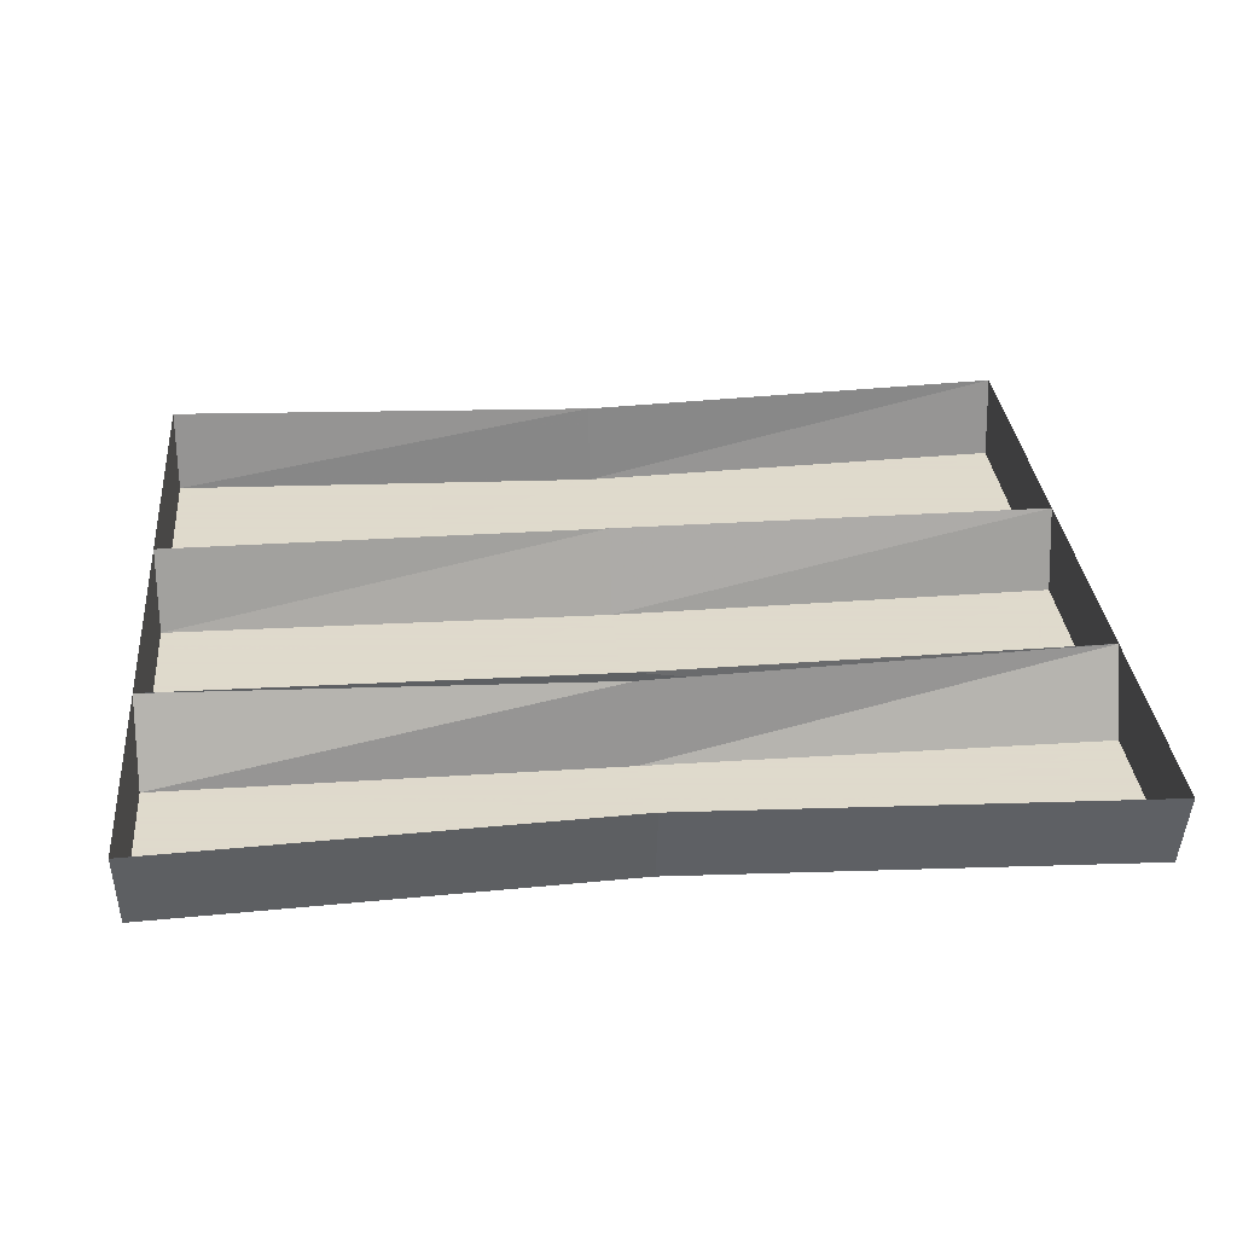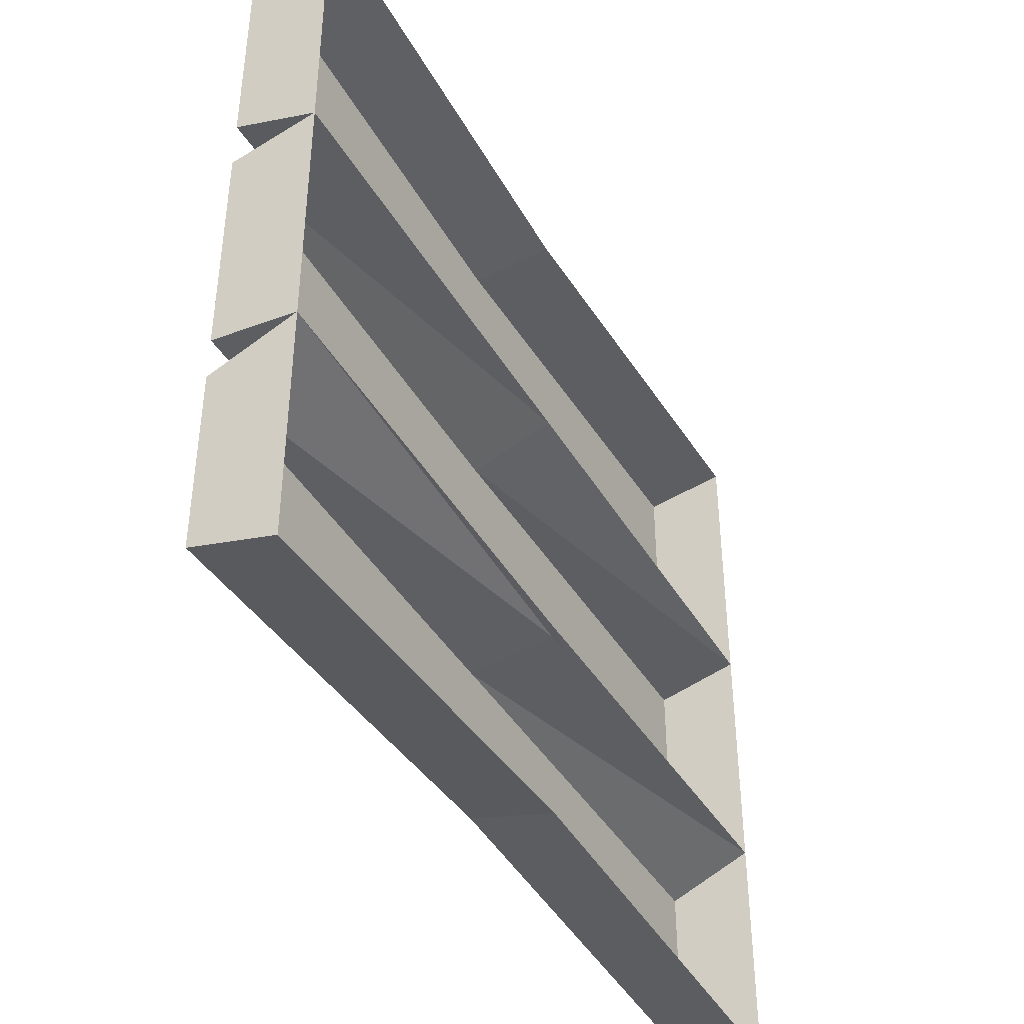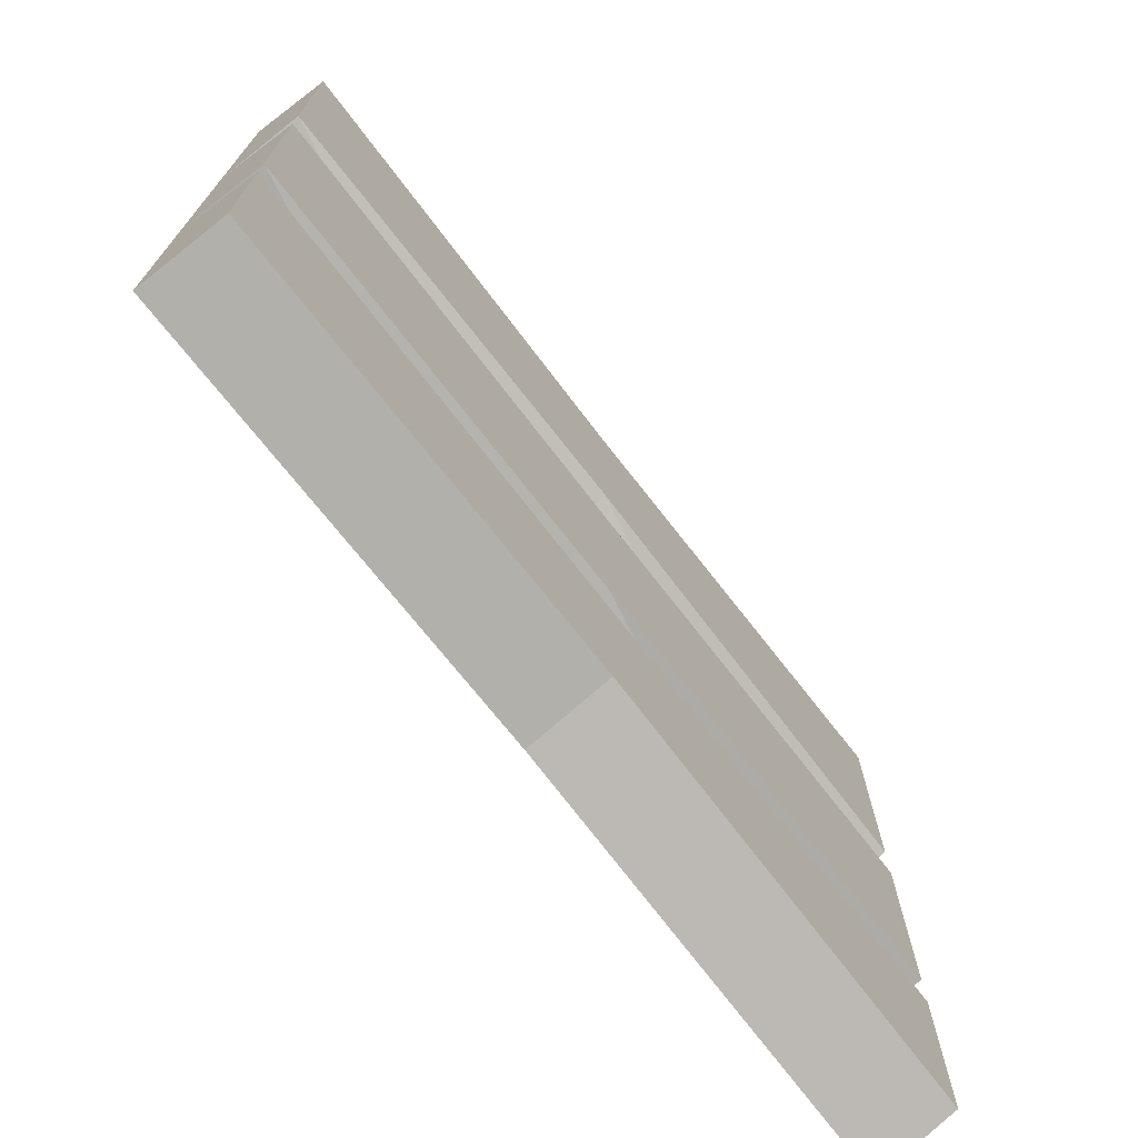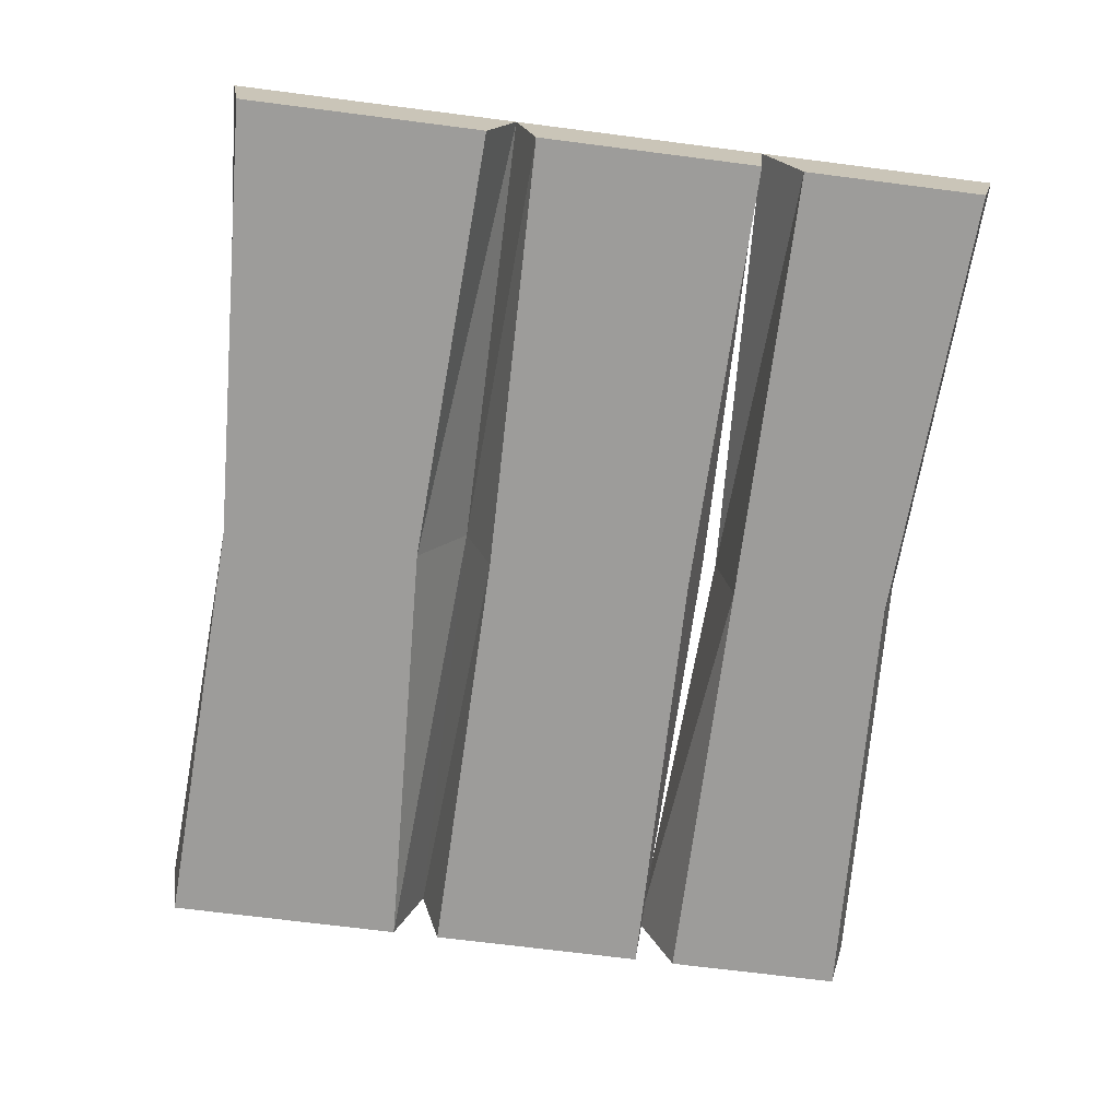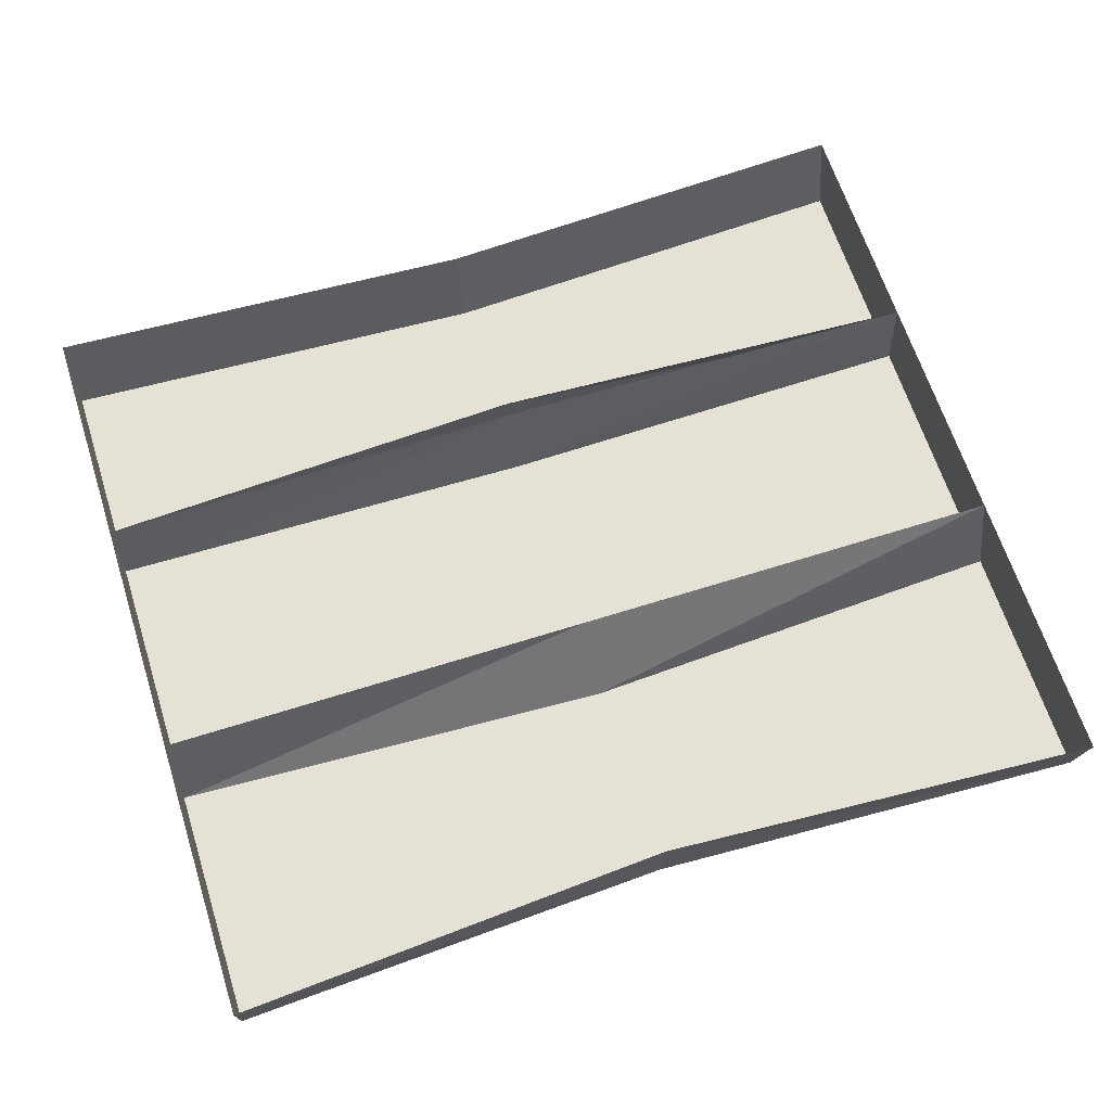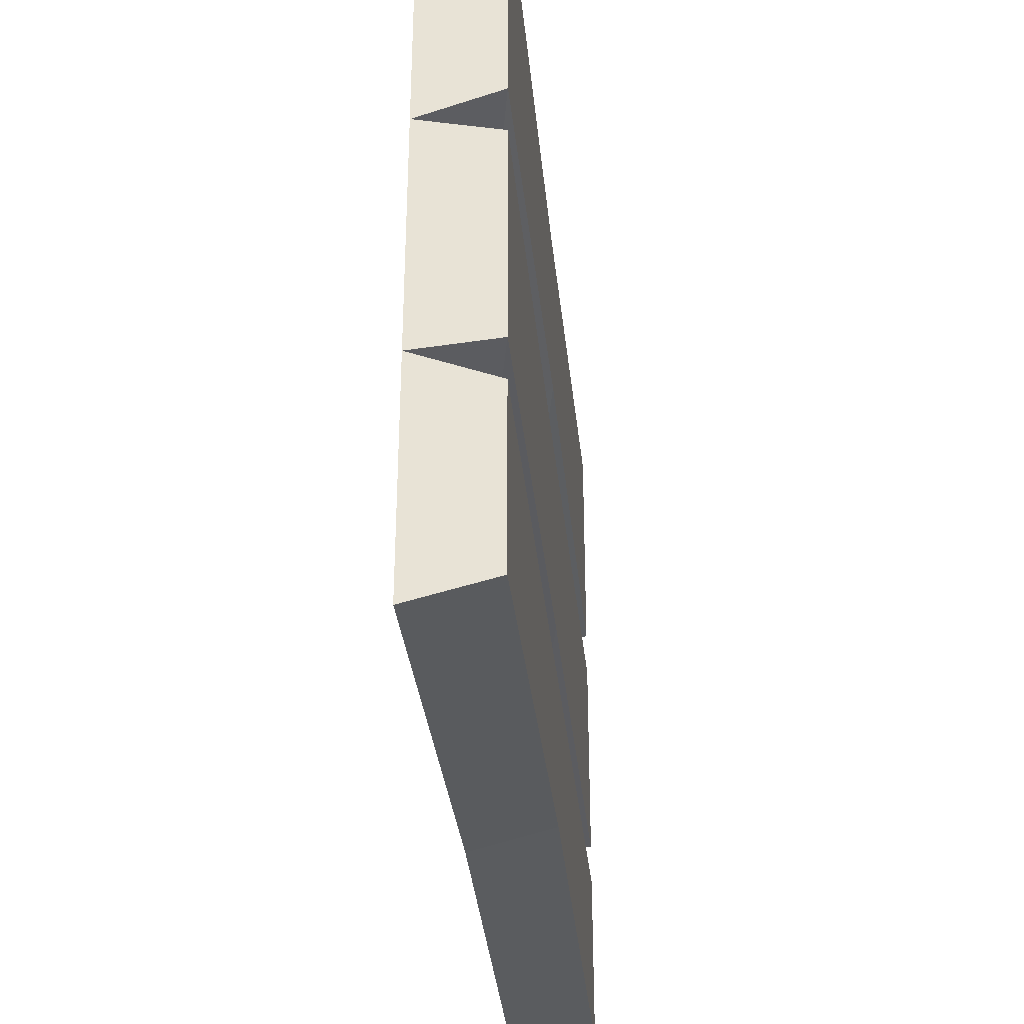
<metadata>
{"format":"obj","ext":"obj","renderer":"f3d","projection":"perspective","resolution":1024,"background":"white","views":[{"elev":32.4,"azim":174.8,"up":"+Y"},{"elev":-41.4,"azim":118.0,"up":"+Z"},{"elev":-72.3,"azim":-52.4,"up":"+Z"},{"elev":-70.2,"azim":82.7,"up":"+Y"},{"elev":64.9,"azim":-17.7,"up":"+Y"},{"elev":-34.7,"azim":-84.2,"up":"+Z"}]}
</metadata>
<code>
v -0.5 0 -0.09375
v -0.5 0.09375 -0.1016
v 0 0.09375 -0.1094
v 0 0 -0.08594
v -0.5 0 0.1562
v -0.5 0.09375 0.1797
v 0.5 0.09375 -0.1016
v 0.5 0 -0.09375
v 0 0 0.1484
v 0 0.09375 0.1797
v -0.5 0 0.2109
v -0.5 0.09375 0.5
v -0.5 0 0.4844
v 0 0 0.4609
v 0 0.09375 0.4688
v 0.5 0 0.4844
v 0.5 0.09375 0.5
v -0.5 0.09375 -0.3672
v -0.5 0 -0.3438
v -0.5 0 -0.1406
v 0 0 -0.1406
v 0 0.09375 -0.125
v 0.5 0 -0.1406
v 0 0 0.2344
v 0.5 0 0.2109
v 0 0.09375 -0.3438
v 0 0 -0.3203
v 0.5 0 -0.3438
v 0.5 0 0.1562
v 0.5 0.09375 0.1797
v 0.5 0.09375 -0.3672
f 1 2 3
f 1 3 4
f 1 5 6
f 1 6 2
f 4 3 7
f 4 7 8
f 5 9 6
f 6 9 10
f 8 29 30
f 8 30 7
f 9 29 10
f 10 29 30
f 1 4 5
f 4 8 9
f 4 9 5
f 9 8 29
f 6 10 11
f 6 11 12
f 12 11 13
f 12 13 14
f 12 14 15
f 15 14 16
f 15 16 17
f 2 18 19
f 2 19 20
f 2 20 21
f 2 21 22
f 22 21 23
f 22 23 7
f 11 10 24
f 19 18 26
f 19 26 27
f 17 30 25
f 17 25 16
f 7 31 28
f 7 28 23
f 10 30 24
f 24 30 25
f 27 26 31
f 27 31 28
f 11 24 13
f 13 24 14
f 14 24 25
f 14 25 16
f 19 27 20
f 20 27 21
f 21 27 28
f 21 28 23

</code>
